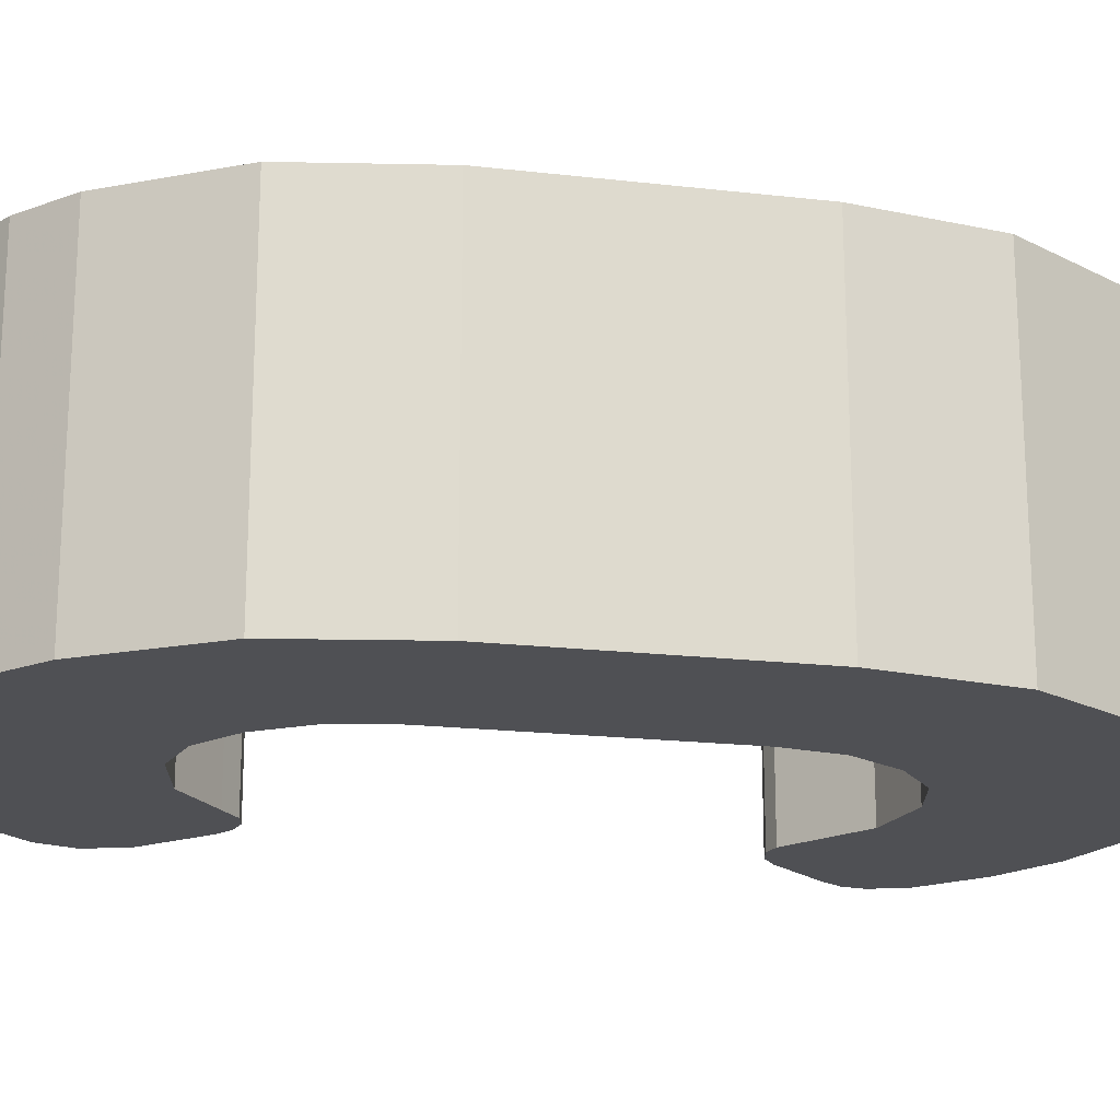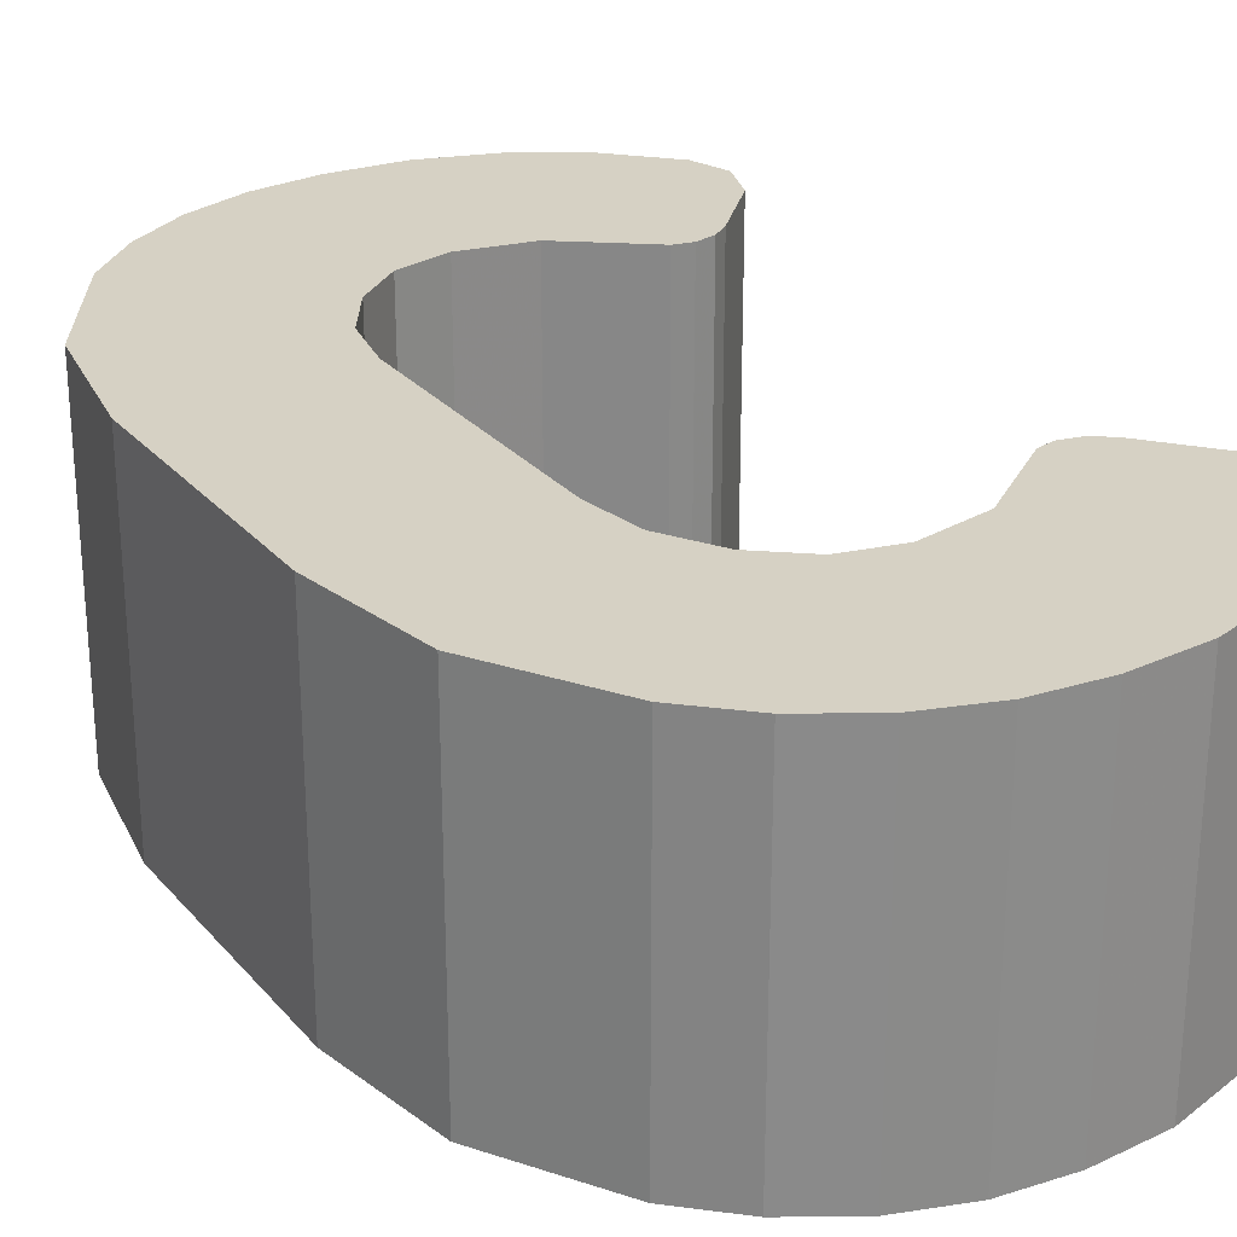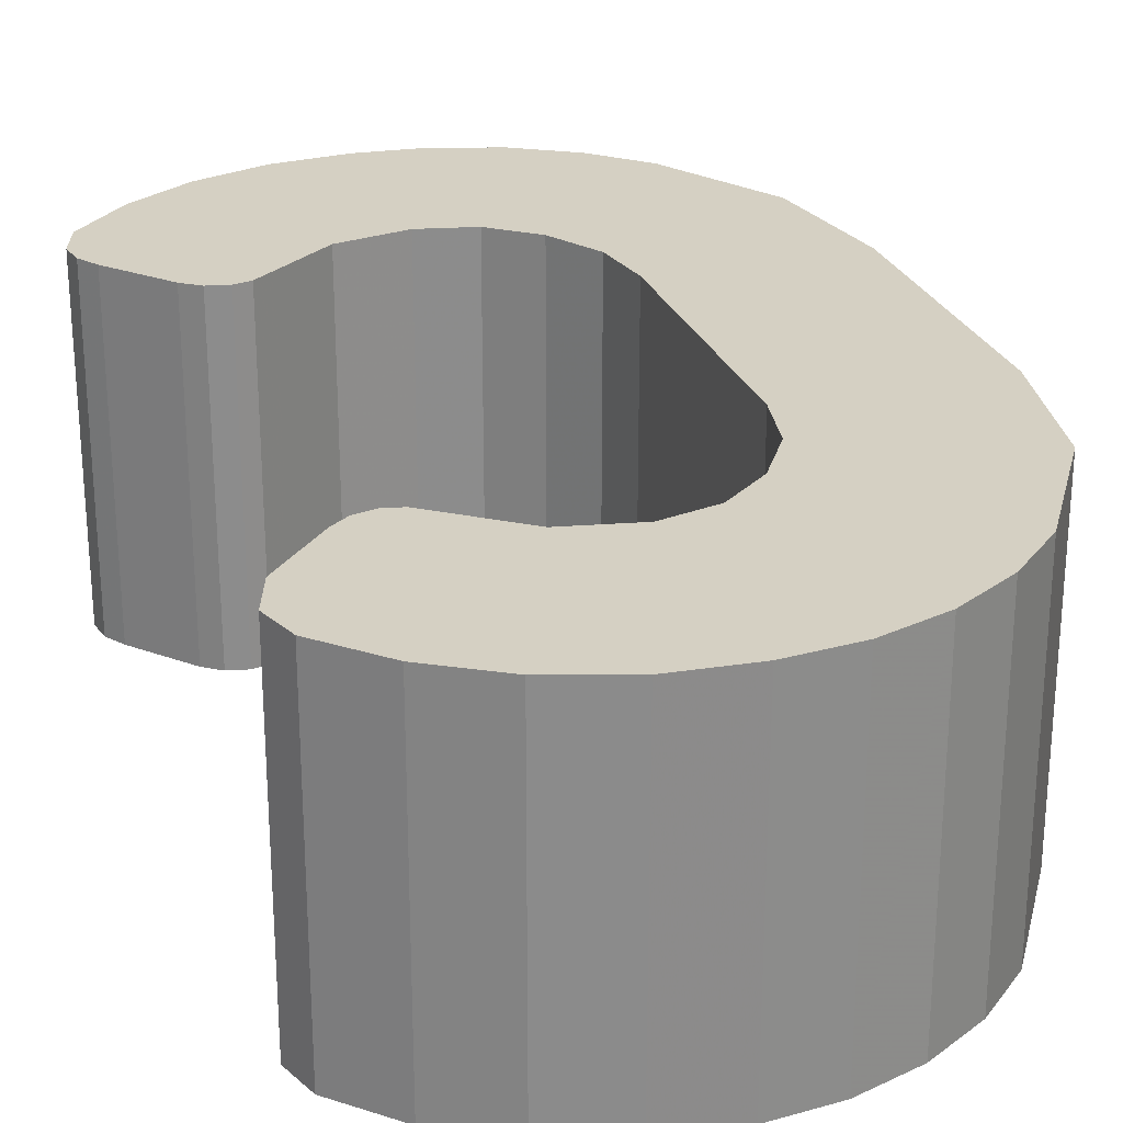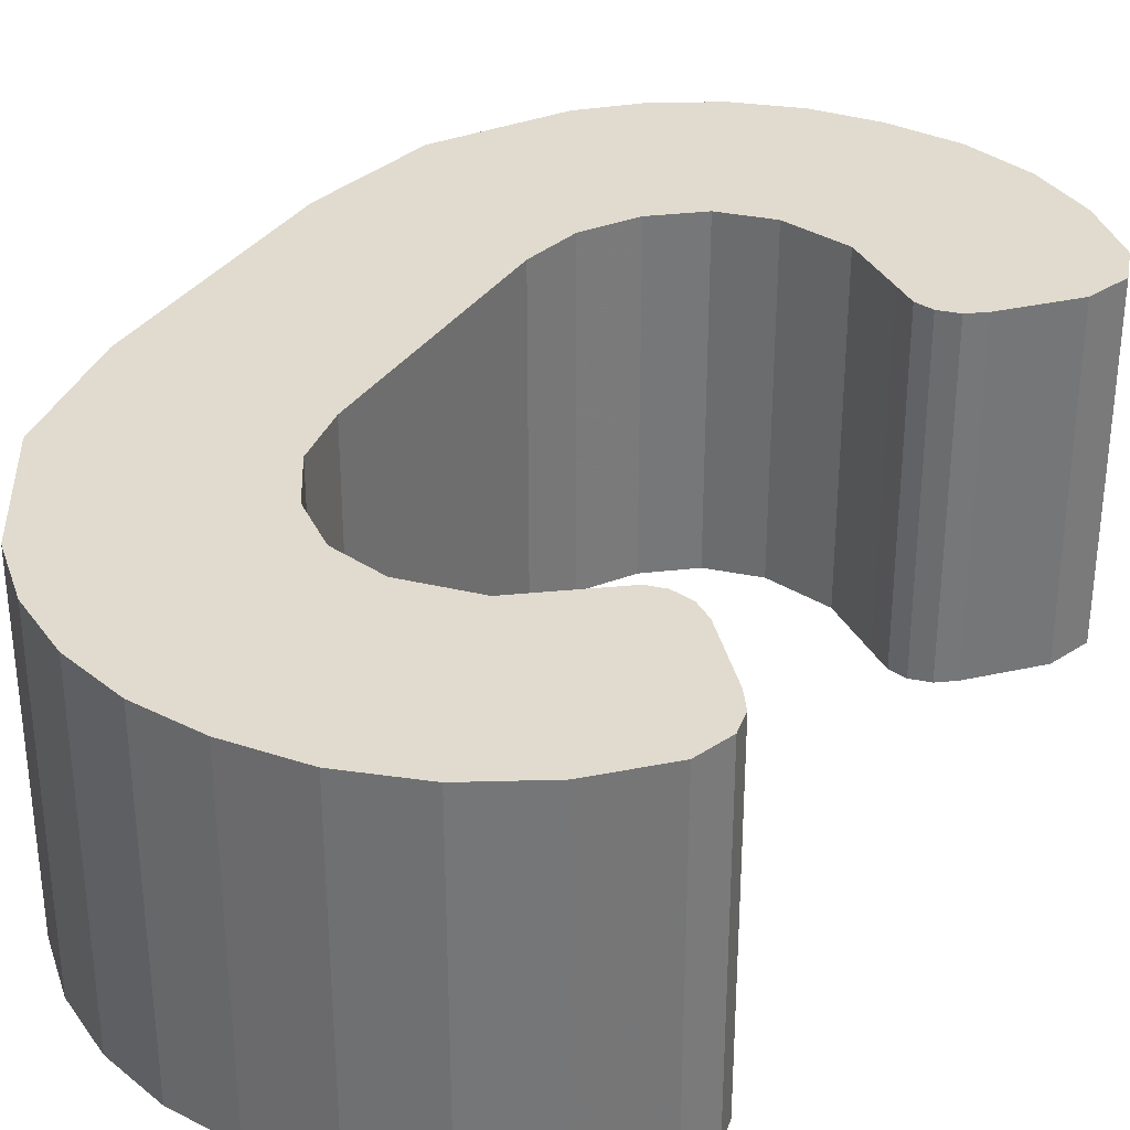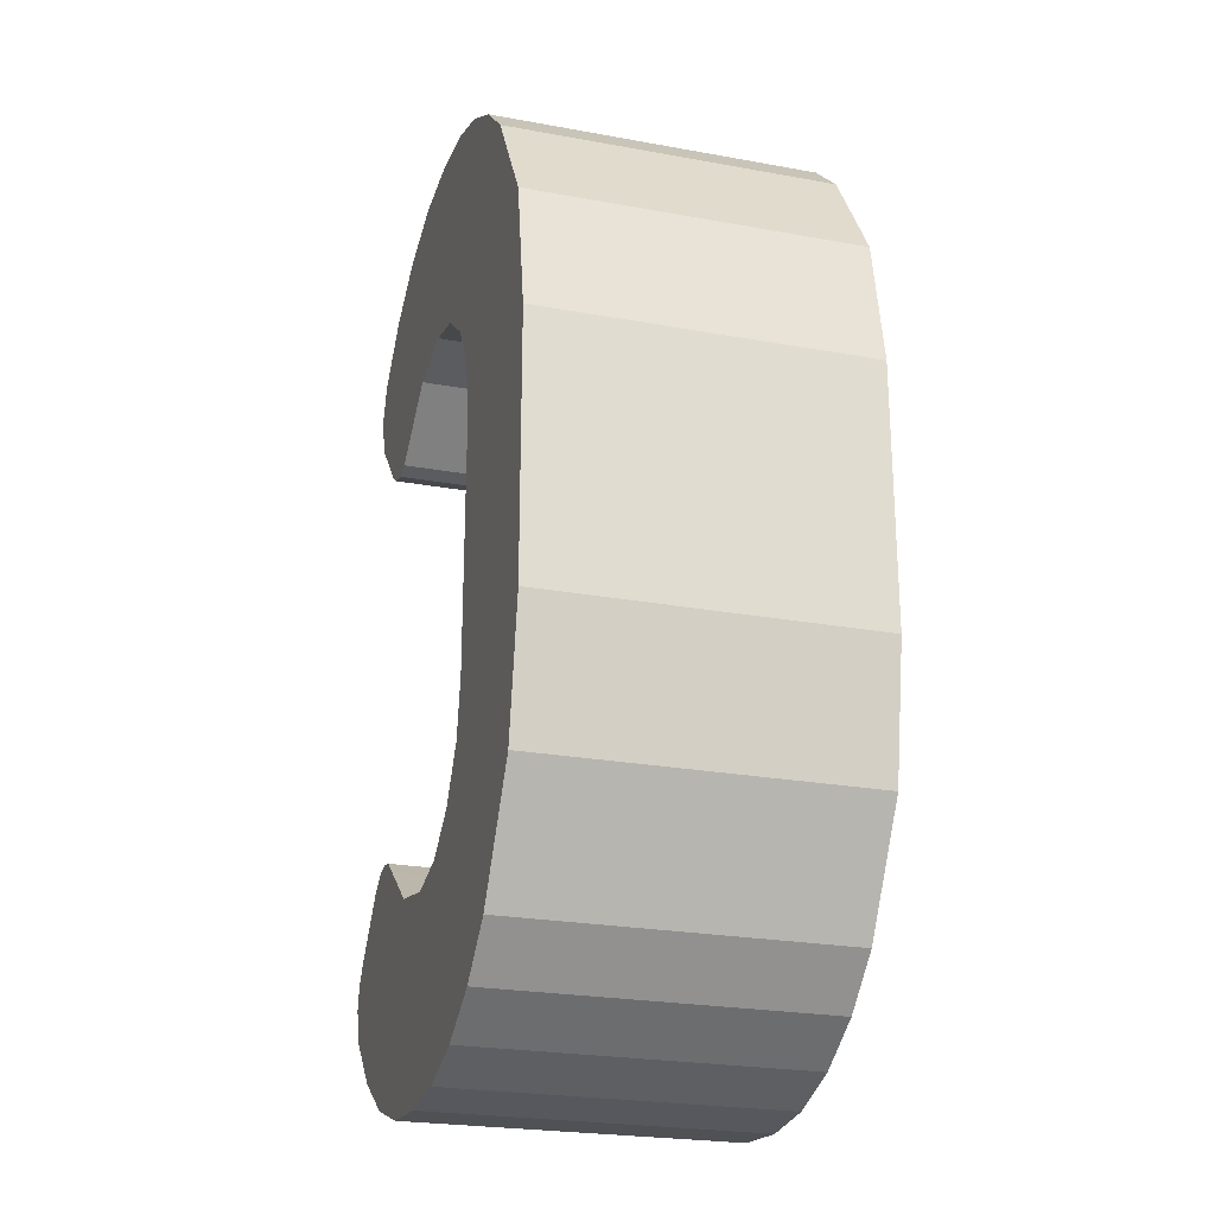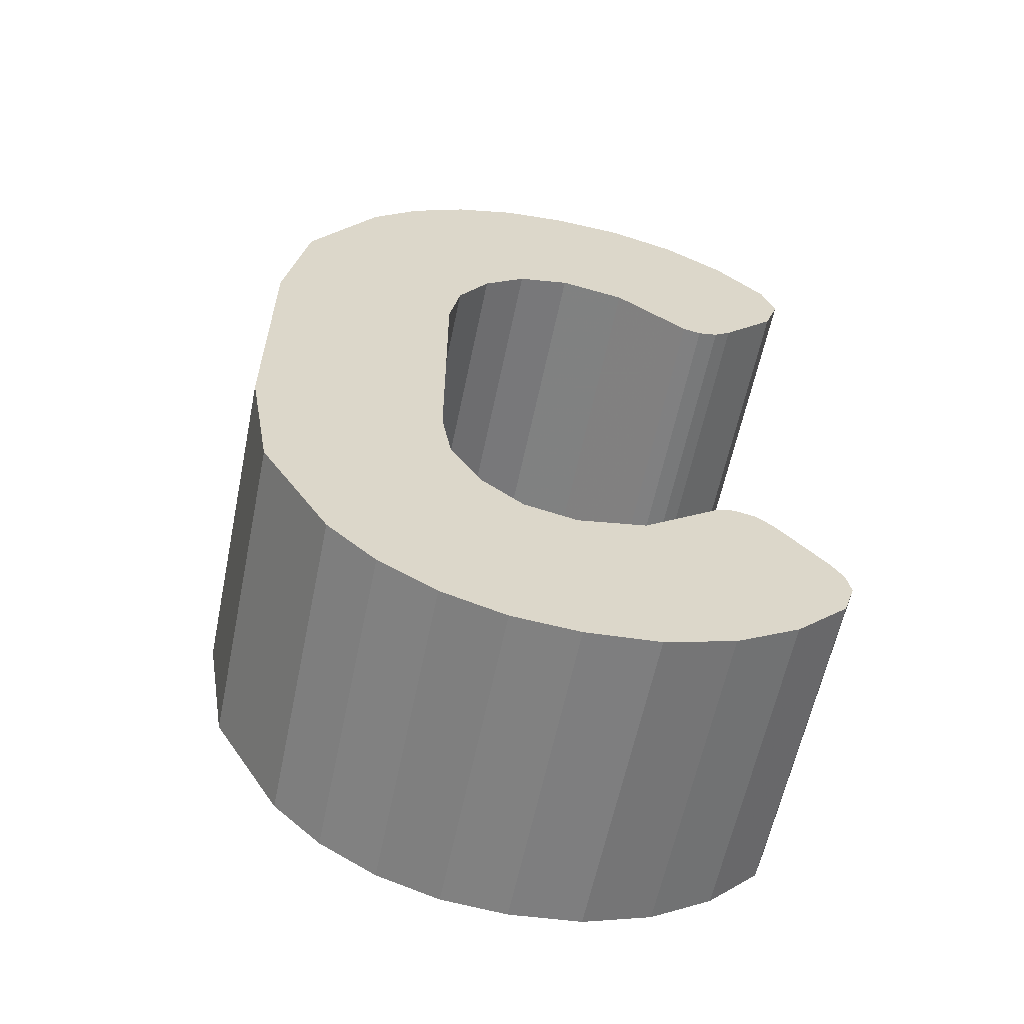
<metadata>
{"format":"obj","ext":"obj","renderer":"f3d","projection":"perspective","resolution":1024,"background":"white","views":[{"elev":-19.2,"azim":-102.3,"up":"+Z"},{"elev":26.7,"azim":-31.3,"up":"+Z"},{"elev":26.2,"azim":161.8,"up":"+Z"},{"elev":33.4,"azim":29.3,"up":"+Z"},{"elev":-24.1,"azim":-106.9,"up":"+Y"},{"elev":-60.0,"azim":-11.6,"up":"+Y"}]}
</metadata>
<code>
o obj_0
v -0.678 		-8.249 		0
v -0.678 		-8.249 		10
v -1.98 		-7.22 		0
v -1.98 		-7.22 		10
v -1.113 		-14.36 		10
v -1.113 		-14.36 		0
v -3.037 		-13.74 		0
v -3.037 		-13.74 		10
v -3.22 		-3.94 		10
v -3.22 		-3.94 		0
v -9.06 		-3.94 		10
v -9.06 		-3.94 		0
v -8.363 		-7.906 		0
v -8.363 		-7.906 		10
v -6.26 		-11.34 		0
v -6.26 		-11.34 		10
v -4.78 		-12.72 		0
v -4.78 		-12.72 		10
v 9.02 		9.86 		10
v 9.02 		9.86 		0
v 8.62 		11.02 		0
v 8.62 		11.02 		10
v 7.054 		12.58 		0
v 7.054 		12.58 		10
v 5.167 		13.73 		0
v 5.167 		13.73 		10
v 3.064 		14.41 		0
v 3.064 		14.41 		10
v 0.86 		14.58 		0
v 0.86 		14.58 		10
v 2.964 		8.173 		10
v 0.94 		8.58 		10
v 0.94 		8.58 		0
v 2.964 		8.173 		0
v 4.62 		6.94 		10
v 4.62 		6.94 		0
v 5.26 		6.46 		0
v 5.26 		6.46 		10
v 5.82 		6.34 		0
v 5.82 		6.34 		10
v 6.434 		6.484 		0
v 6.434 		6.484 		10
v -3.22 		3.98 		10
v -2.883 		5.701 		10
v -1.94 		7.18 		10
v -0.656 		8.201 		10
v -1.131 		14.38 		10
v -3.032 		13.76 		10
v -4.755 		12.74 		10
v -6.22 		11.38 		10
v -8.348 		7.952 		10
v -9.06 		3.98 		10
v 3.013 		-8.213 		10
v 0.94 		-8.62 		10
v 9.06 		-9.86 		10
v 8.933 		-9.166 		10
v 8.54 		-8.58 		10
v 7.02 		-6.86 		10
v 6.494 		-6.479 		10
v 5.86 		-6.34 		10
v 5.34 		-6.46 		10
v 4.7 		-6.94 		10
v 8.7 		-10.94 		10
v 0.9 		-14.54 		10
v 3.114 		-14.35 		10
v 5.226 		-13.66 		10
v 7.122 		-12.5 		10
v -2.912 		-5.698 		10
v 0.94 		-8.62 		0
v 3.013 		-8.213 		0
v 7.02 		-6.86 		0
v 8.54 		-8.58 		0
v 8.933 		-9.166 		0
v 9.06 		-9.86 		0
v 4.7 		-6.94 		0
v 5.34 		-6.46 		0
v 5.86 		-6.34 		0
v 6.494 		-6.479 		0
v 8.7 		-10.94 		0
v 7.122 		-12.5 		0
v 5.226 		-13.66 		0
v 3.114 		-14.35 		0
v 0.9 		-14.54 		0
v -2.912 		-5.698 		0
v 6.94 		6.86 		10
v 8.58 		8.58 		10
v -9.06 		3.98 		0
v 8.58 		8.58 		0
v 6.94 		6.86 		0
v -2.883 		5.701 		0
v -3.22 		3.98 		0
v -1.94 		7.18 		0
v -0.656 		8.201 		0
v -3.032 		13.76 		0
v -1.131 		14.38 		0
v -8.348 		7.952 		0
v -6.22 		11.38 		0
v -4.755 		12.74 		0
g group_0_9806362
f 2 1 3
f 2 3 4
f 7 8 18
f 5 8 7
f 5 7 6
f 11 12 13
f 11 13 14
f 13 15 16
f 13 16 14
f 17 18 16
f 17 16 15
f 18 17 7
f 18 4 16
f 11 14 68
f 16 4 14
f 21 22 20
f 19 20 22
f 21 23 24
f 21 24 22
f 23 25 26
f 23 26 24
f 25 27 28
f 25 28 26
f 27 29 30
f 27 30 28
f 31 32 33
f 31 33 34
f 35 31 34
f 35 34 36
f 35 36 37
f 35 37 38
f 37 39 40
f 37 40 38
f 39 41 42
f 39 42 40
f 46 49 45
f 49 46 48
f 47 48 46
f 50 51 45
f 49 50 45
f 44 45 51
f 51 52 44
f 43 44 52
f 9 43 52
f 9 52 11
f 57 62 56
f 61 62 59
f 60 61 59
f 58 59 62
f 57 58 62
f 55 56 62
f 53 67 62
f 64 65 54
f 55 62 63
f 2 5 54
f 64 54 5
f 53 54 65
f 65 66 53
f 66 67 53
f 63 62 67
f 9 11 68
f 5 2 8
f 18 8 2
f 18 2 4
f 68 14 4
f 74 70 73
f 72 73 70
f 79 70 74
f 70 75 72
f 71 72 75
f 76 78 75
f 77 78 76
f 71 75 78
f 81 82 70
f 69 70 82
f 1 69 6
f 82 83 69
f 80 81 70
f 79 80 70
f 84 12 10
f 3 1 17
f 7 17 1
f 6 7 1
f 83 6 69
f 17 15 3
f 15 13 3
f 84 3 13
f 12 84 13
f 87 10 12
f 19 22 35
f 22 24 35
f 38 42 35
f 40 42 38
f 85 35 42
f 85 86 35
f 19 35 86
f 46 32 47
f 30 47 32
f 31 35 24
f 24 26 31
f 26 28 31
f 32 31 28
f 30 32 28
f 87 11 52
f 12 11 87
f 89 41 36
f 39 37 41
f 37 36 41
f 88 89 36
f 36 34 88
f 20 88 34
f 29 27 33
f 93 95 33
f 34 33 27
f 27 25 34
f 25 23 34
f 23 21 34
f 20 34 21
f 91 87 90
f 92 98 93
f 93 94 95
f 29 33 95
f 97 92 96
f 98 92 97
f 94 93 98
f 92 90 96
f 87 96 90
f 10 87 91
f 95 94 48
f 95 48 47
f 91 43 9
f 91 9 10
f 98 97 50
f 98 50 49
f 97 96 51
f 97 51 50
f 96 87 52
f 96 52 51
f 70 69 54
f 70 54 53
f 62 75 70
f 62 70 53
f 58 71 78
f 58 78 59
f 78 77 60
f 78 60 59
f 77 76 61
f 77 61 60
f 76 75 62
f 76 62 61
f 79 74 55
f 41 89 85
f 41 85 42
f 89 88 86
f 89 86 85
f 19 86 88
f 19 88 20
f 33 32 46
f 33 46 93
f 47 30 29
f 48 94 49
f 49 94 98
f 44 43 91
f 44 91 90
f 45 44 90
f 45 90 92
f 46 45 92
f 46 92 93
f 29 95 47
f 73 56 55
f 73 55 74
f 72 57 56
f 72 56 73
f 58 57 72
f 58 72 71
f 1 2 69
f 54 69 2
f 6 83 64
f 6 64 5
f 64 83 82
f 64 82 65
f 82 81 66
f 82 66 65
f 81 80 67
f 81 67 66
f 80 79 63
f 80 63 67
f 55 63 79
f 68 4 3
f 68 3 84
f 9 68 84
f 9 84 10

</code>
